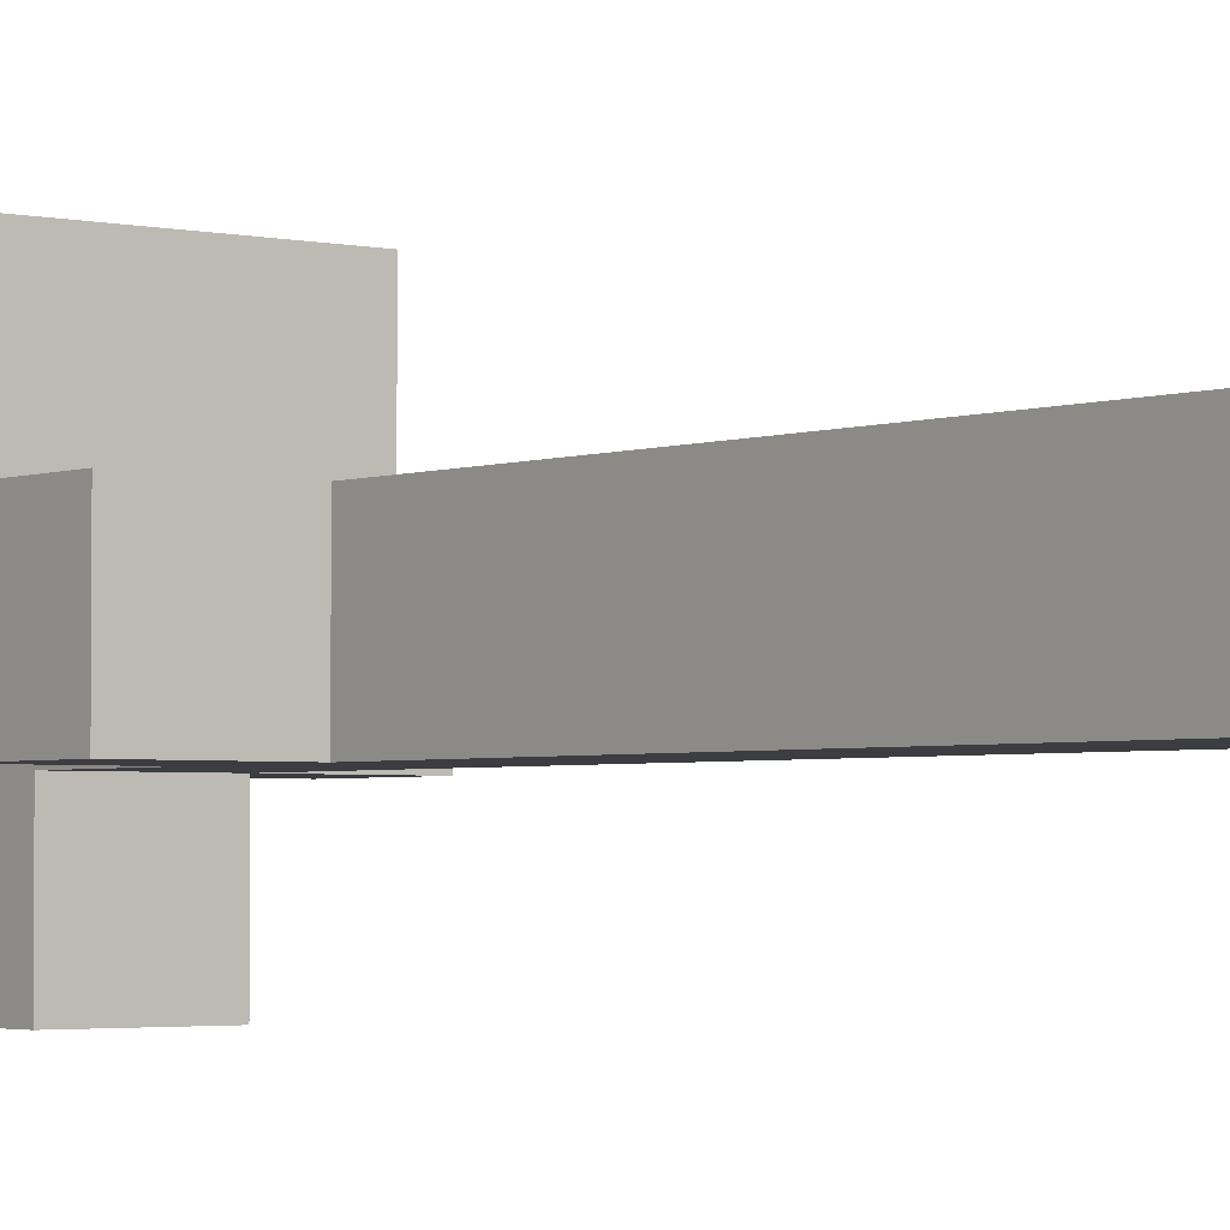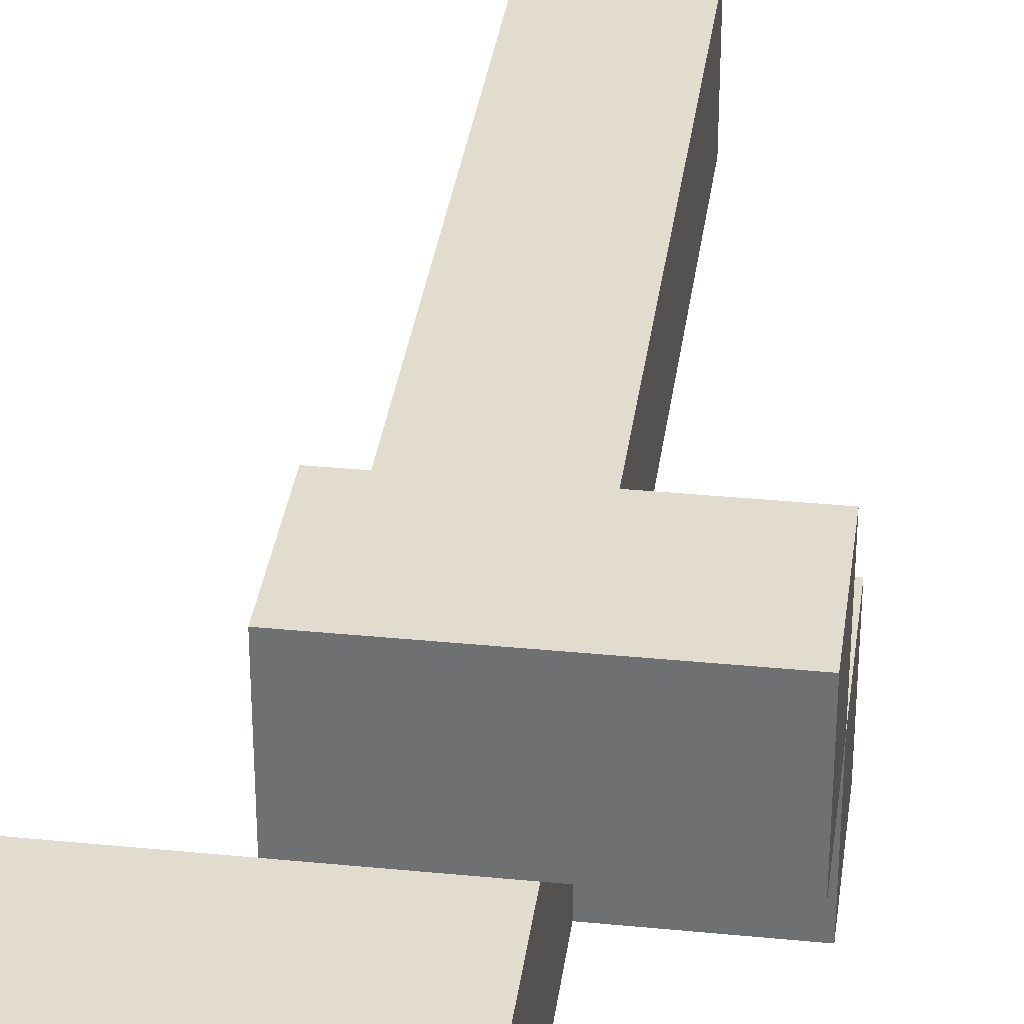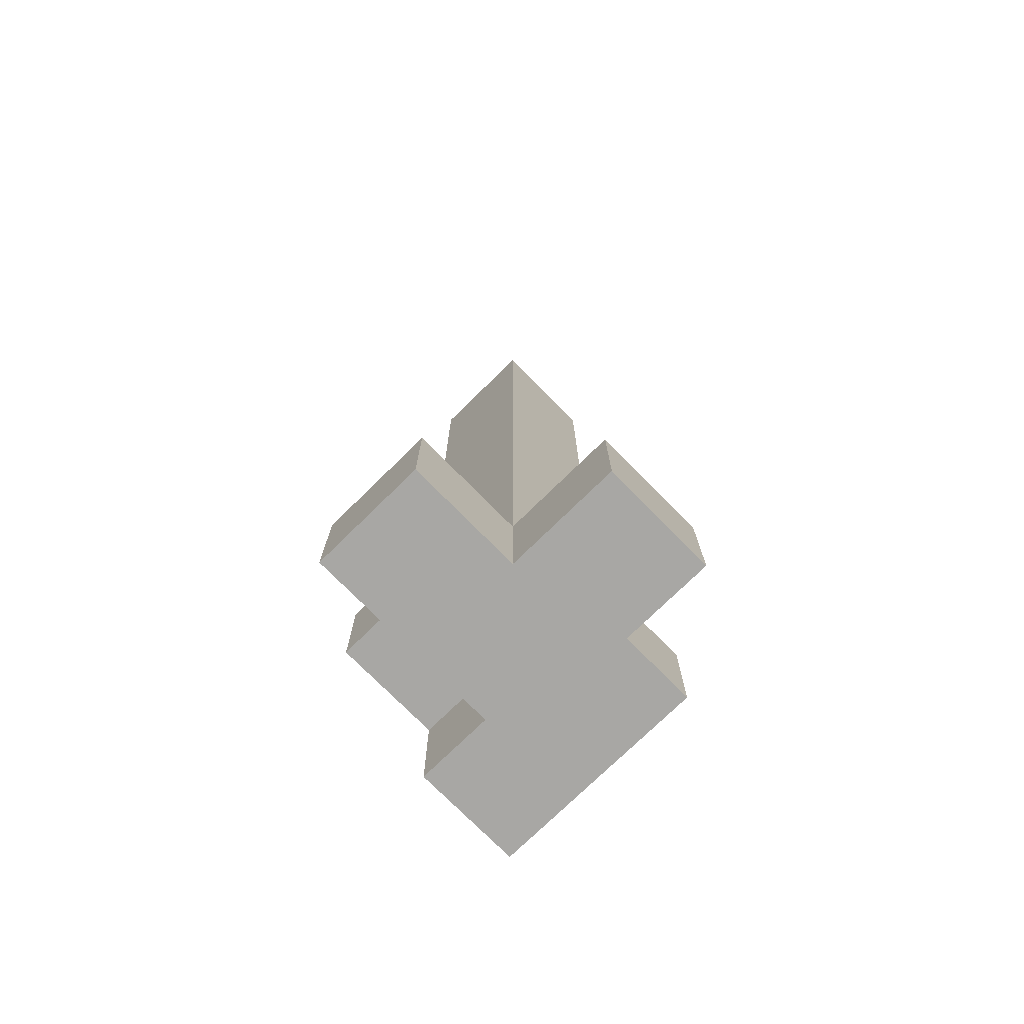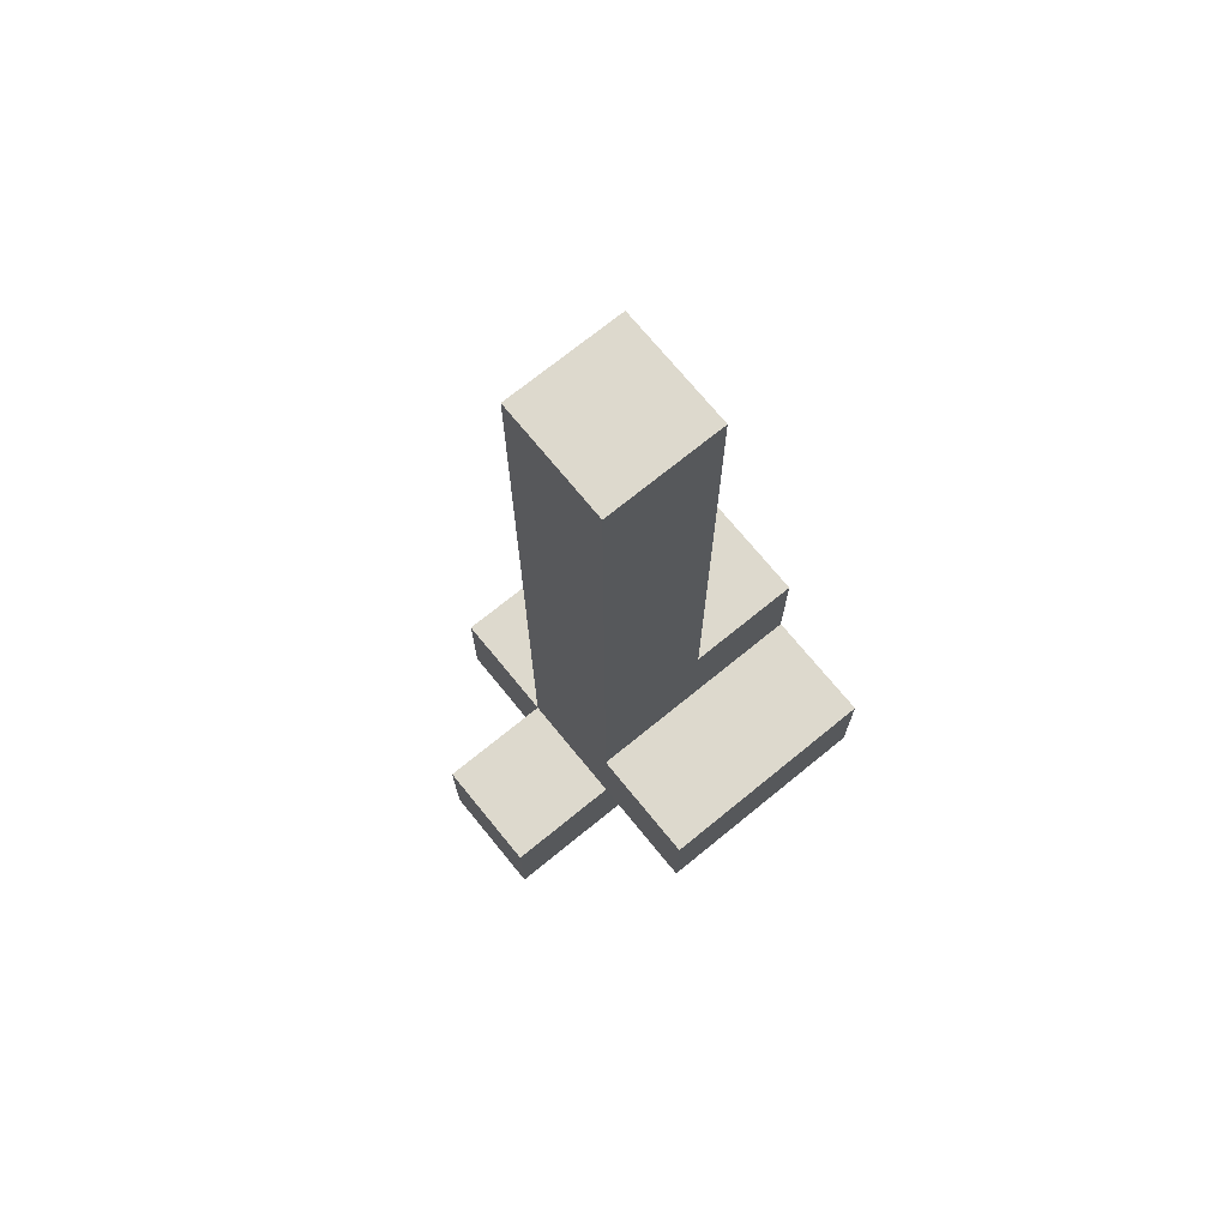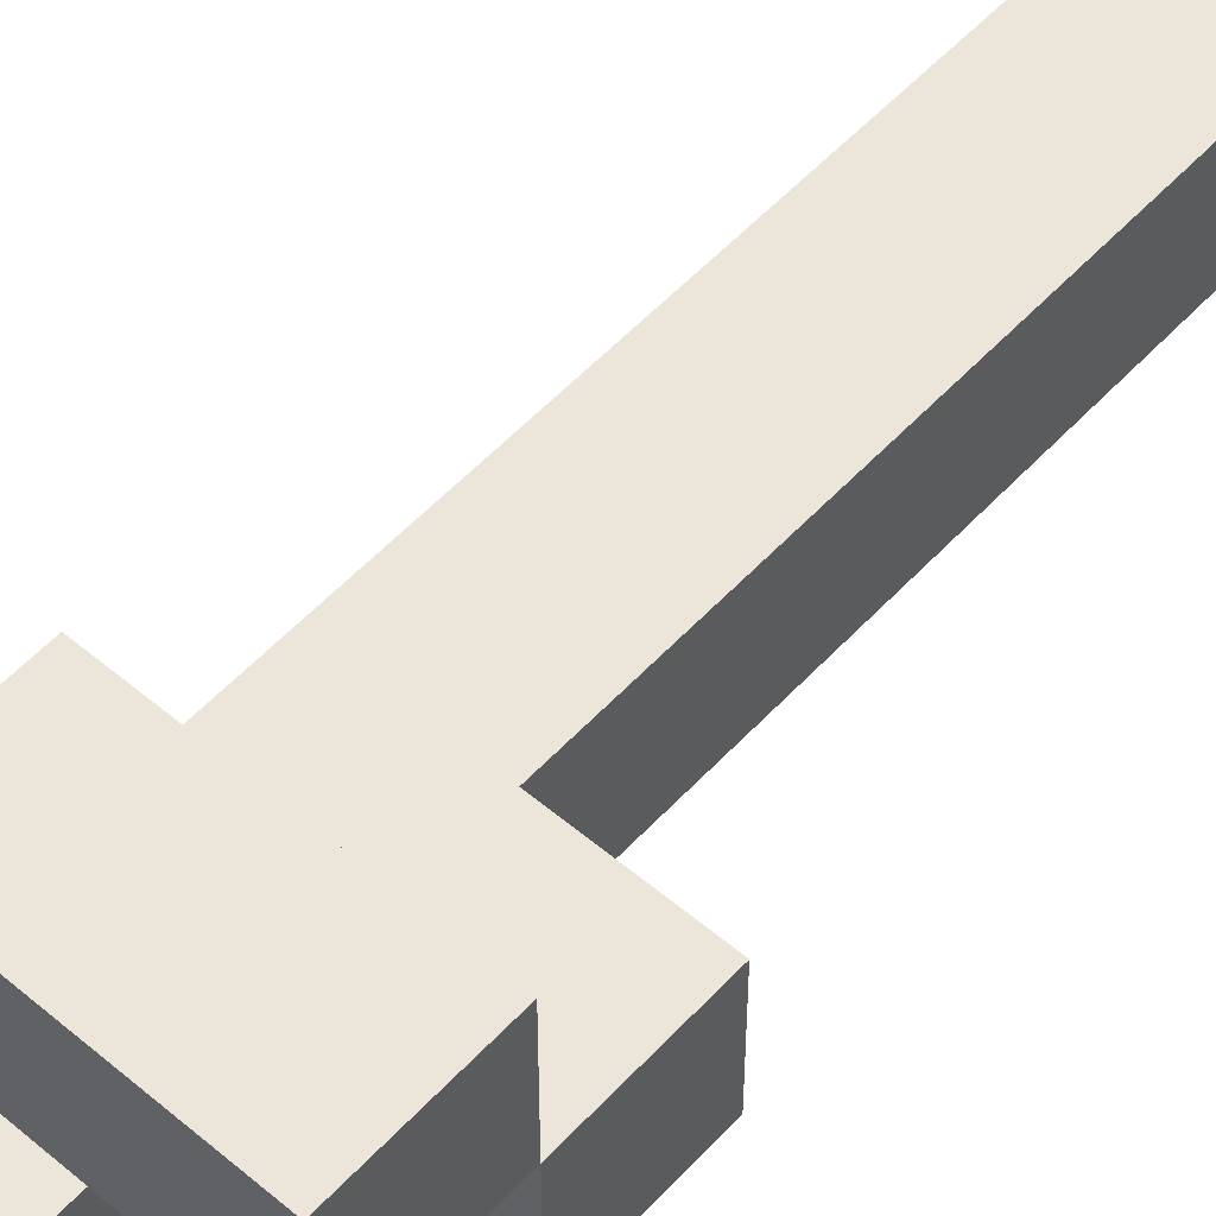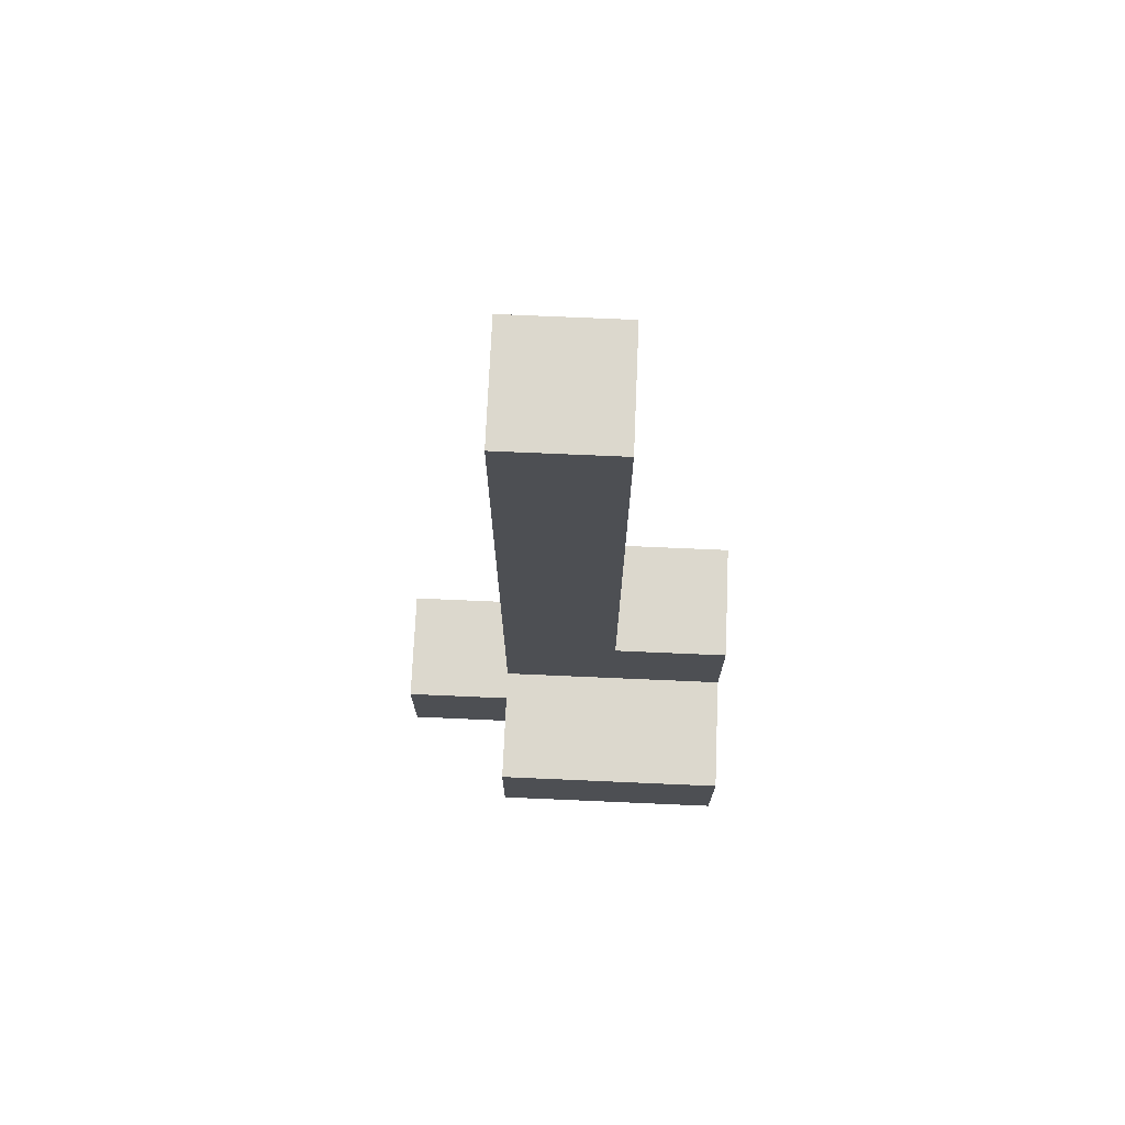
<metadata>
{"format":"obj","ext":"obj","renderer":"f3d","projection":"perspective","resolution":1024,"background":"white","views":[{"elev":-2.8,"azim":142.0,"up":"+Z"},{"elev":34.1,"azim":7.6,"up":"+Z"},{"elev":-74.6,"azim":-135.5,"up":"+Y"},{"elev":71.9,"azim":-39.2,"up":"+Y"},{"elev":54.5,"azim":41.7,"up":"+Z"},{"elev":72.5,"azim":2.5,"up":"+Y"}]}
</metadata>
<code>
o tomato_growth1
v 1.5 0 3.5
v 1.5 0 3.4
v 1.5 0.1 3.5
v 1.5 0.1 3.4
v 1.6 0 3.4
v 1.6 0 3.3
v 1.6 0.1 3.6
v 1.6 0.1 3.5
v 1.6 0.1 3.4
v 1.6 0.1 3.3
v 1.6 0.2 3.6
v 1.6 0.2 3.5
v 1.6 0.8 3.5
v 1.6 0.8 3.4
v 1.7 0 3.5
v 1.7 0 3.4
v 1.7 0 3.3
v 1.7 0.1 3.5
v 1.7 0.1 3.4
v 1.7 0.1 3.3
v 1.7 0.2 3.5
v 1.7 0.2 3.4
v 1.7 0.3 3.5
v 1.7 0.3 3.4
v 1.7 0.8 3.5
v 1.7 0.8 3.4
v 1.8 0.1 3.6
v 1.8 0.1 3.5
v 1.8 0.2 3.6
v 1.8 0.2 3.5
v 1.8 0.2 3.4
v 1.8 0.3 3.5
v 1.8 0.3 3.4
v 1.6 0.1 3.6
v 1.6 0.2 3.6
v 1.8 0.1 3.6
v 1.8 0.2 3.6
v 1.5 0 3.5
v 1.5 0.1 3.5
v 1.6 0 3.5
v 1.6 0.1 3.5
v 1.6 0.2 3.5
v 1.6 0.8 3.5
v 1.7 0 3.5
v 1.7 0.1 3.5
v 1.7 0.2 3.5
v 1.7 0.3 3.5
v 1.7 0.8 3.5
v 1.8 0.2 3.5
v 1.8 0.3 3.5
v 1.7 0.1 3.5
v 1.7 0.2 3.5
v 1.8 0.1 3.5
v 1.8 0.2 3.5
v 1.5 0 3.4
v 1.5 0.1 3.4
v 1.6 0 3.4
v 1.6 0.1 3.4
v 1.6 0.8 3.4
v 1.7 0.1 3.4
v 1.7 0.2 3.4
v 1.7 0.3 3.4
v 1.7 0.8 3.4
v 1.8 0.2 3.4
v 1.8 0.3 3.4
v 1.6 0 3.3
v 1.6 0.1 3.3
v 1.7 0 3.3
v 1.7 0.1 3.3
v 1.5 0 3.5
v 1.6 0 3.5
v 1.7 0 3.5
v 1.5 0 3.4
v 1.6 0 3.4
v 1.7 0 3.4
v 1.6 0 3.3
v 1.7 0 3.3
v 1.6 0.1 3.6
v 1.8 0.1 3.6
v 1.6 0.1 3.5
v 1.7 0.1 3.5
v 1.8 0.1 3.5
v 1.7 0.2 3.5
v 1.8 0.2 3.5
v 1.7 0.2 3.4
v 1.8 0.2 3.4
v 1.5 0.1 3.5
v 1.6 0.1 3.5
v 1.5 0.1 3.4
v 1.6 0.1 3.4
v 1.7 0.1 3.4
v 1.6 0.1 3.3
v 1.7 0.1 3.3
v 1.6 0.2 3.6
v 1.8 0.2 3.6
v 1.6 0.2 3.5
v 1.7 0.2 3.5
v 1.8 0.2 3.5
v 1.7 0.3 3.5
v 1.8 0.3 3.5
v 1.7 0.3 3.4
v 1.8 0.3 3.4
v 1.6 0.8 3.5
v 1.7 0.8 3.5
v 1.6 0.8 3.4
v 1.7 0.8 3.4
f 3 2 1
f 4 2 3
f 9 6 5
f 10 6 9
f 11 8 7
f 12 9 8
f 12 8 11
f 13 9 12
f 14 9 13
f 15 16 18
f 16 17 19
f 18 16 19
f 19 17 20
f 18 19 21
f 21 19 22
f 23 24 25
f 25 24 26
f 27 28 29
f 29 28 30
f 30 31 32
f 32 31 33
f 36 35 34
f 37 35 36
f 40 39 38
f 41 39 40
f 44 41 40
f 45 41 44
f 46 43 42
f 47 43 46
f 48 43 47
f 49 47 46
f 50 47 49
f 51 52 53
f 53 52 54
f 55 56 57
f 57 56 58
f 58 59 60
f 60 59 61
f 61 59 62
f 62 59 63
f 61 62 64
f 64 62 65
f 66 67 68
f 68 67 69
f 73 71 70
f 74 72 71
f 74 71 73
f 75 72 74
f 76 75 74
f 77 75 76
f 80 79 78
f 81 79 80
f 82 79 81
f 85 84 83
f 86 84 85
f 87 88 89
f 89 88 90
f 90 91 92
f 92 91 93
f 94 95 96
f 96 95 97
f 97 95 98
f 99 100 101
f 101 100 102
f 103 104 105
f 105 104 106

</code>
